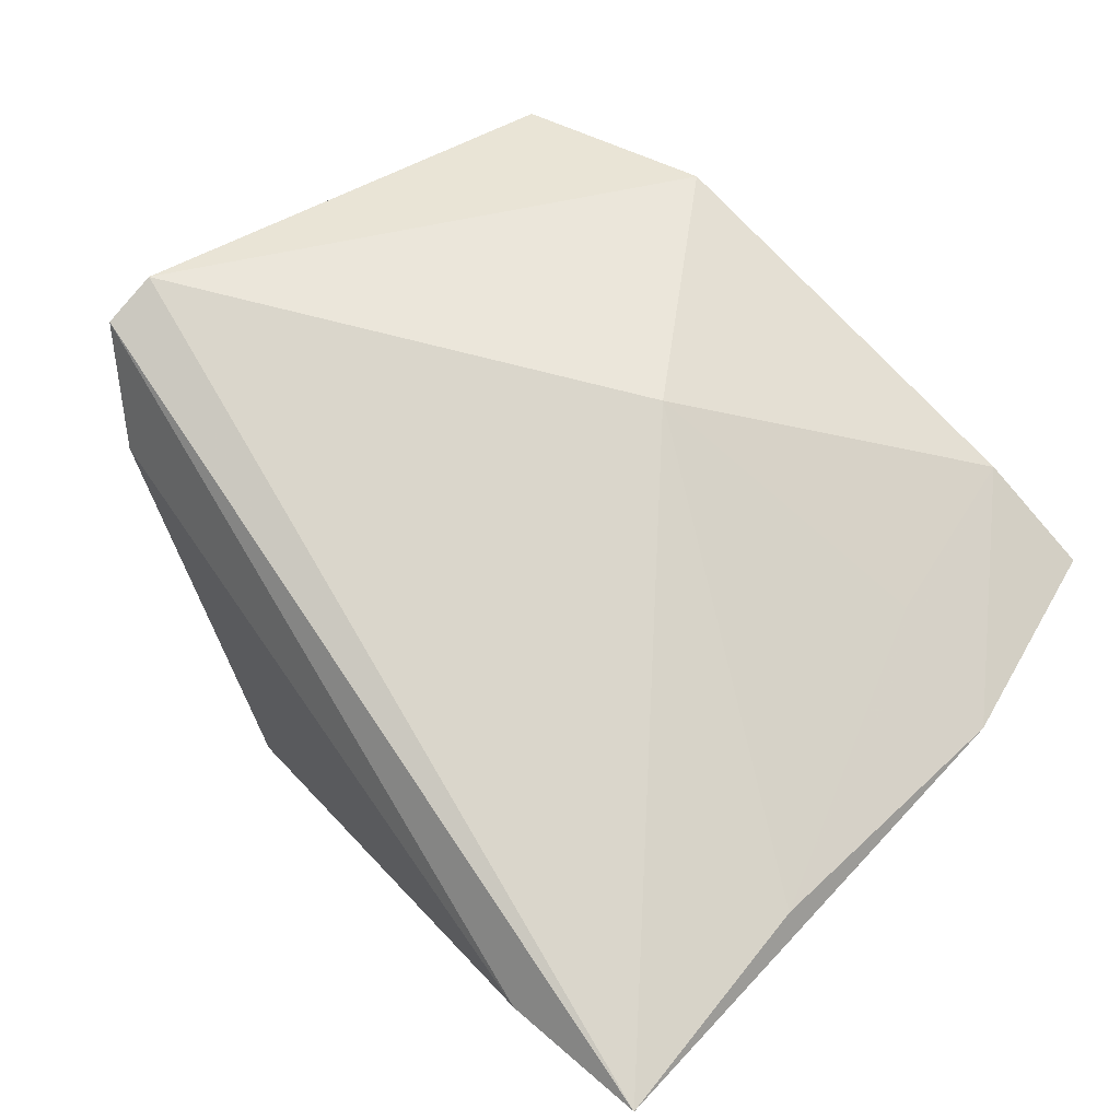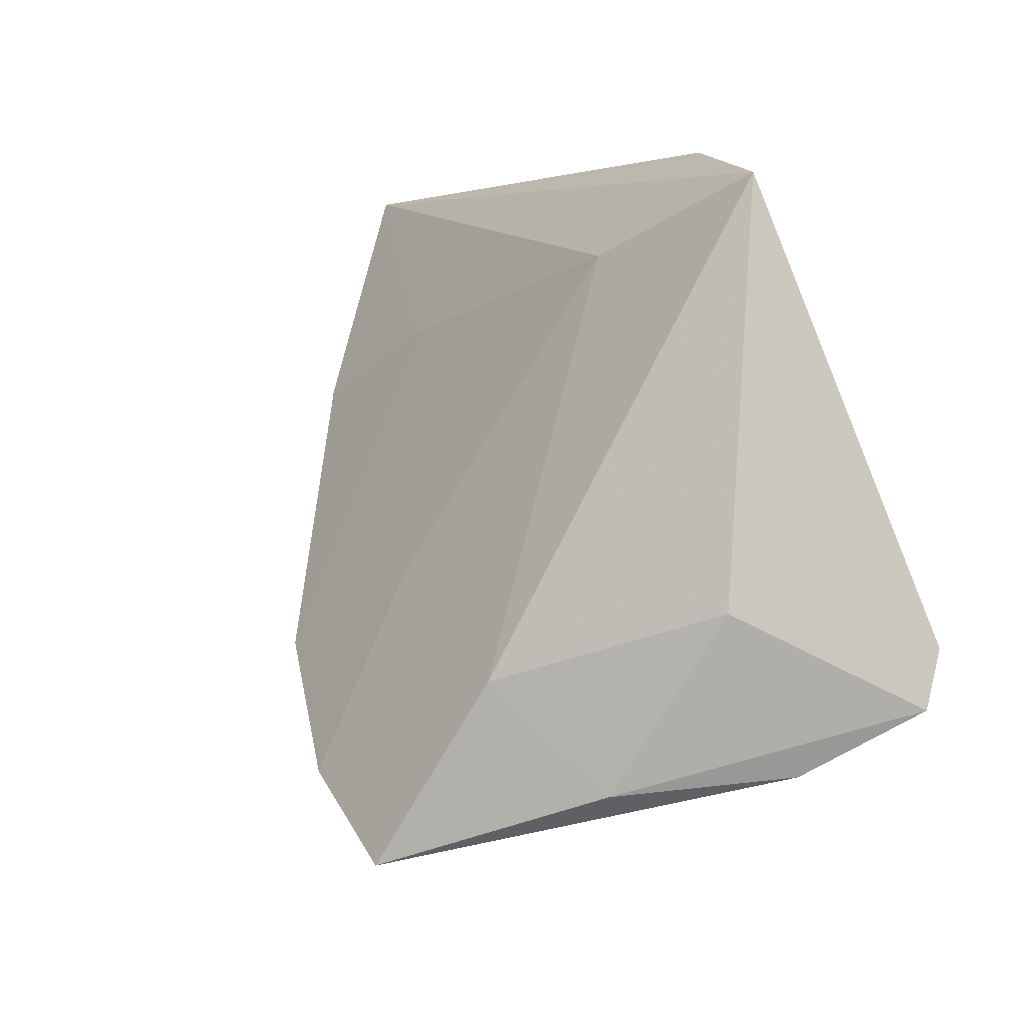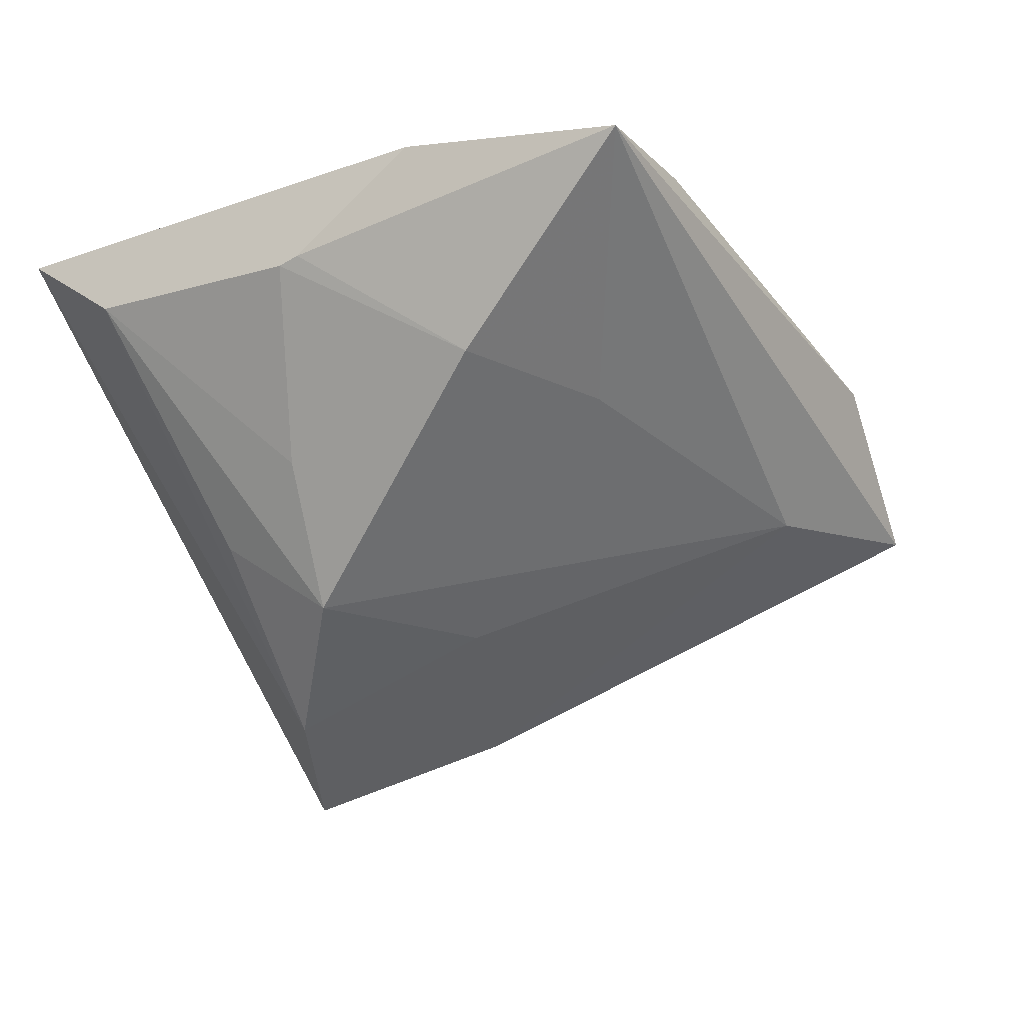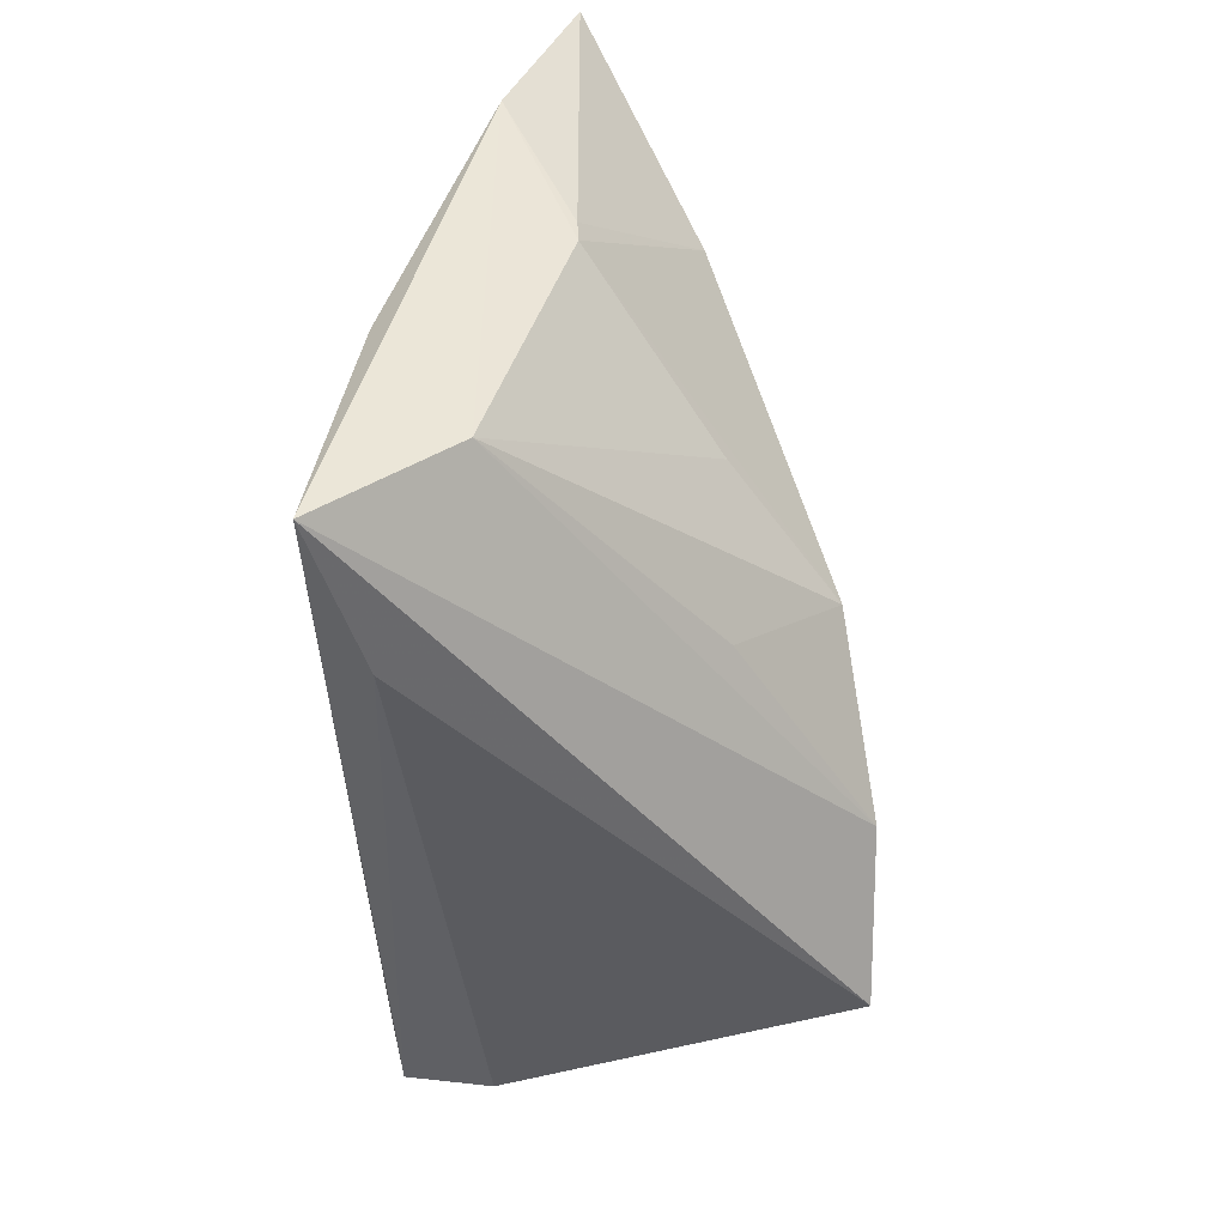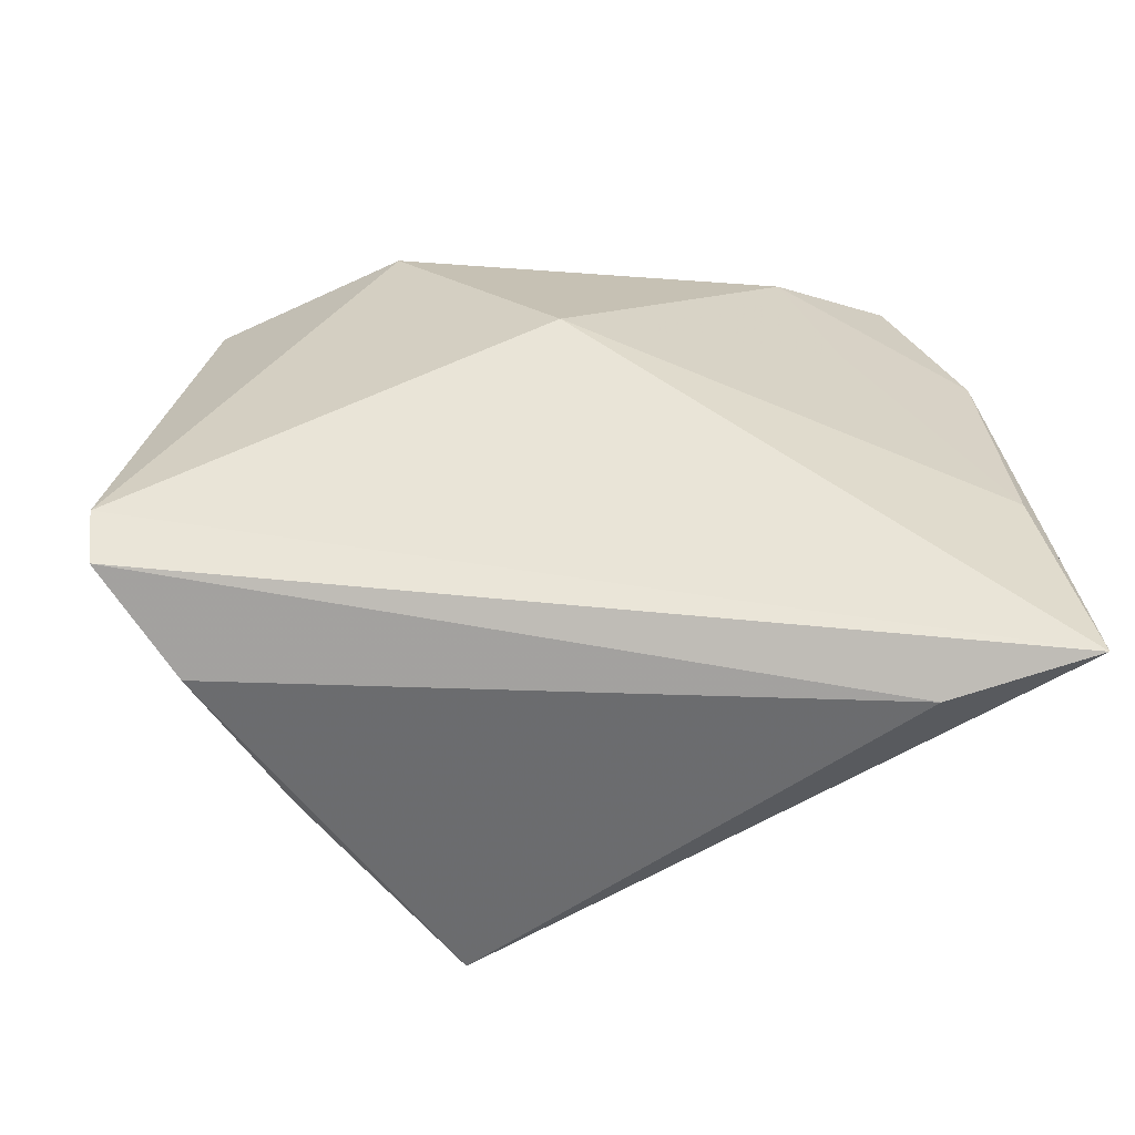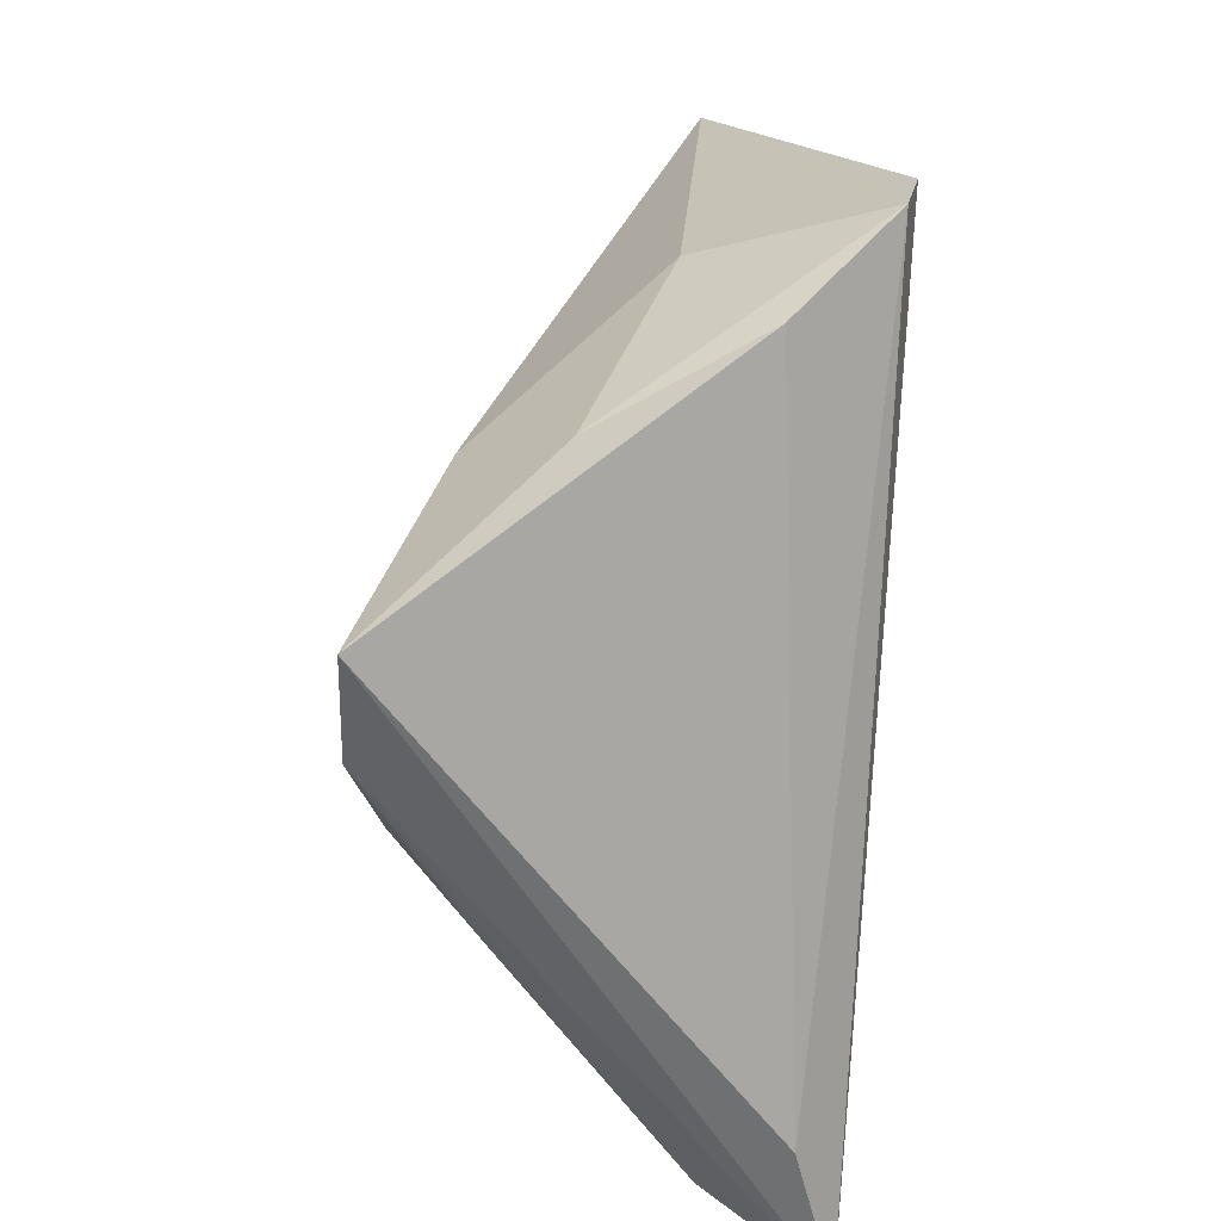
<metadata>
{"format":"obj","ext":"obj","renderer":"f3d","projection":"perspective","resolution":1024,"background":"white","views":[{"elev":74.0,"azim":44.7,"up":"+Z"},{"elev":0.9,"azim":-117.6,"up":"+Y"},{"elev":-43.0,"azim":122.9,"up":"+Z"},{"elev":-45.1,"azim":90.2,"up":"+Y"},{"elev":43.5,"azim":-3.5,"up":"+Z"},{"elev":-63.5,"azim":-93.2,"up":"+Y"}]}
</metadata>
<code>
v 0.02914 -0.007226 -0.01685
v -0.03508 -0.02645 -0.01112
v -0.02464 0.03436 -0.006561
v 0.03204 0.02046 -0.0154
v 0.04223 0.04756 -0.002984
v -0.04517 -0.005909 -0.00207
v 0.01342 0.02766 -0.01142
v 0.01504 -0.01206 -0.02798
v 0.04984 -0.03746 0.01883
v 0.02795 0.04761 0.002455
v 0.02105 -0.02332 -0.01711
v 0.04715 -0.01045 0.01466
v -0.055 -0.009698 0.01883
v -0.00562 -0.002926 -0.02256
v -0.02731 -0.01384 -0.02213
v -0.0004437 -0.02637 -0.03126
v -0.04473 0.04209 0.001371
v -0.02181 0.04761 0.008858
v 0.03264 0.02576 0.007786
v -0.01671 -0.03524 -0.03111
v 0.04836 0.02245 0.004191
v -0.05475 -0.01643 0.0173
v -0.00244 0.02102 0.01883
v 0.04763 -0.0252 0.005231
v 0.0466 0.005628 -0.003146
v 0.03303 -0.03846 0.0135
v -0.04576 -0.02407 0.006725
v 0.04657 0.002956 -0.003268
f 22 17 6
f 6 17 15
f 3 17 5
f 15 17 3
f 12 23 9
f 13 17 22
f 22 9 13
f 9 23 13
f 26 9 22
f 26 20 9
f 27 26 22
f 20 26 27
f 15 20 2
f 2 6 15
f 20 27 2
f 22 6 2
f 2 27 22
f 15 3 14
f 3 8 14
f 21 12 9
f 17 13 18
f 18 13 23
f 5 17 18
f 9 20 16
f 16 14 8
f 16 20 15
f 15 14 16
f 24 8 1
f 24 21 9
f 9 16 24
f 12 21 10
f 10 18 23
f 10 21 5
f 5 18 10
f 7 8 3
f 7 4 8
f 7 3 5
f 5 4 7
f 11 16 8
f 8 24 11
f 11 24 16
f 21 24 28
f 28 24 1
f 1 8 28
f 8 4 28
f 23 12 19
f 19 10 23
f 12 10 19
f 5 21 25
f 21 28 25
f 25 4 5
f 25 28 4

</code>
